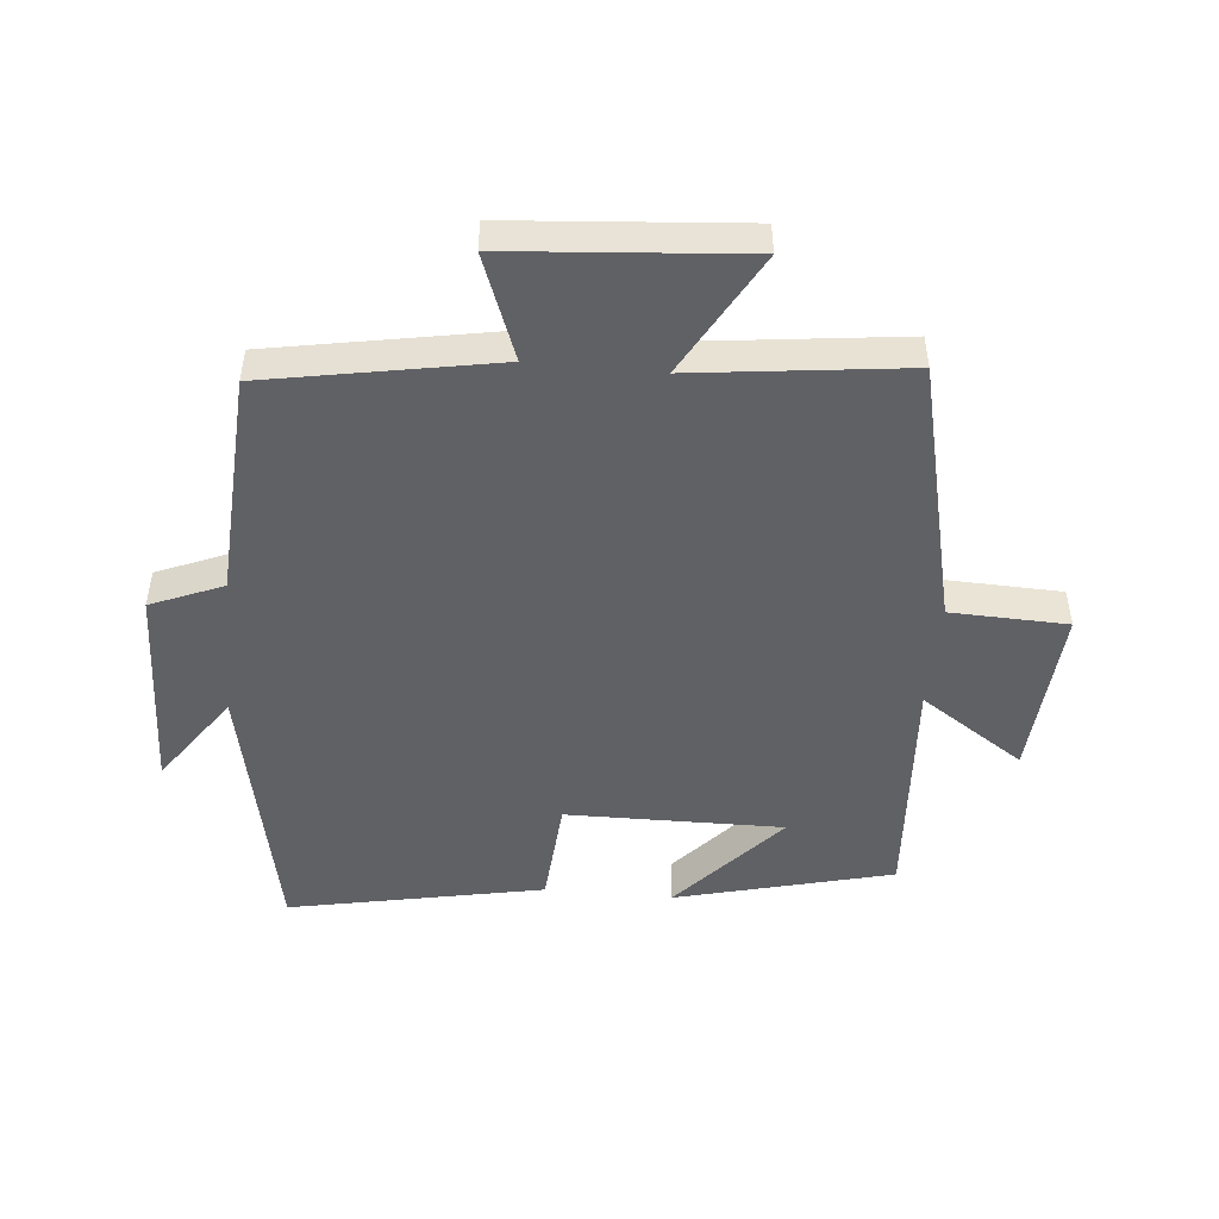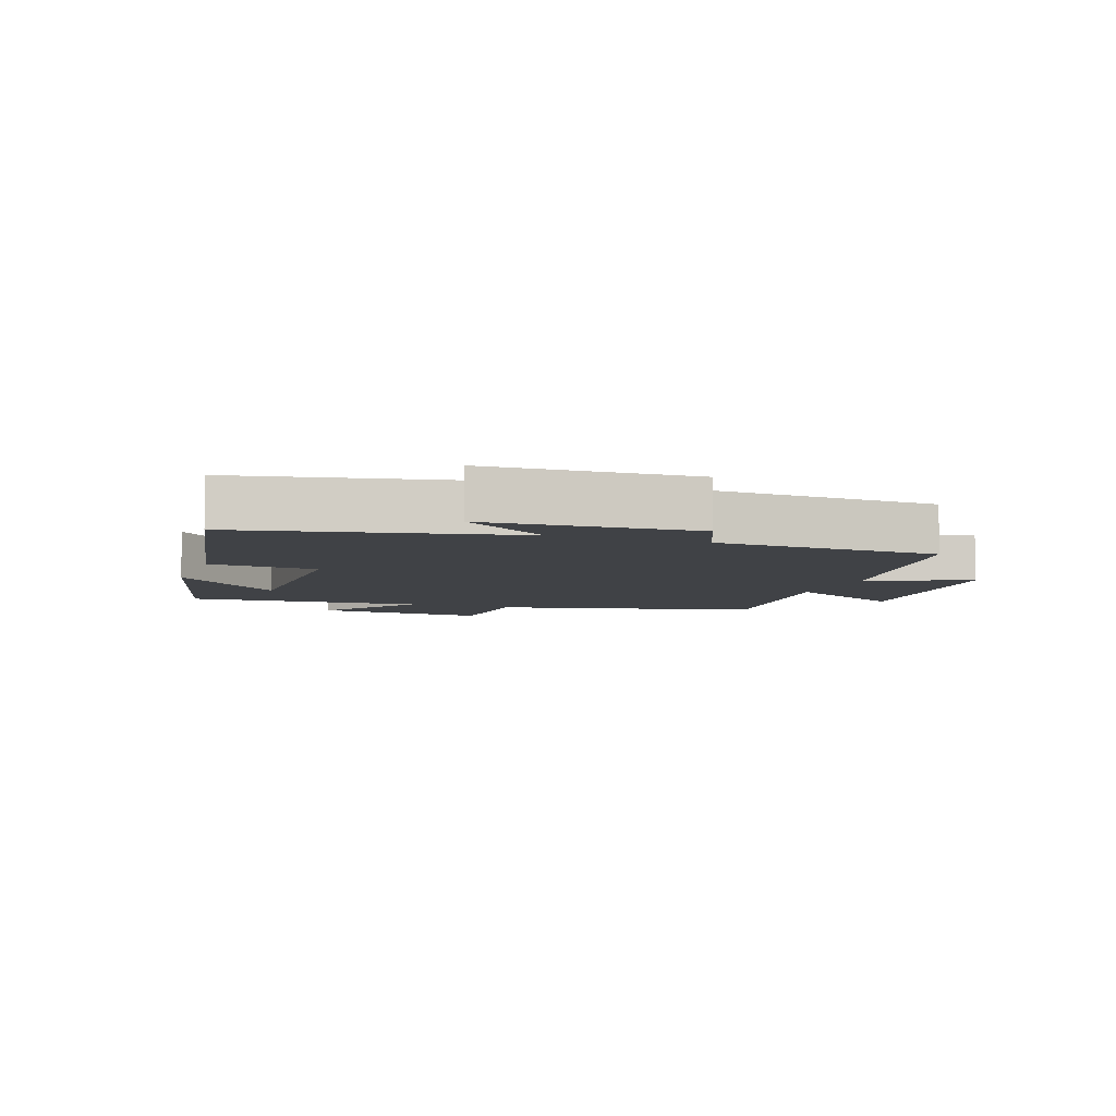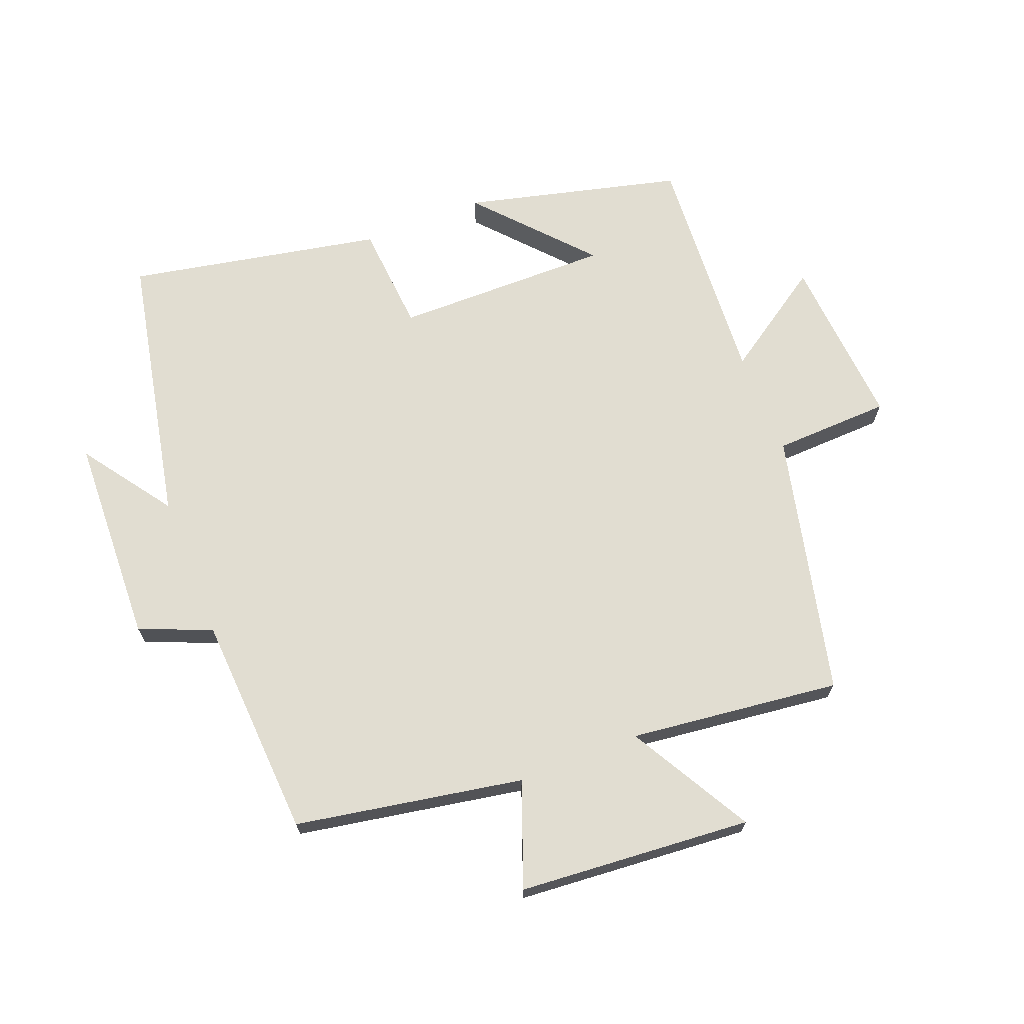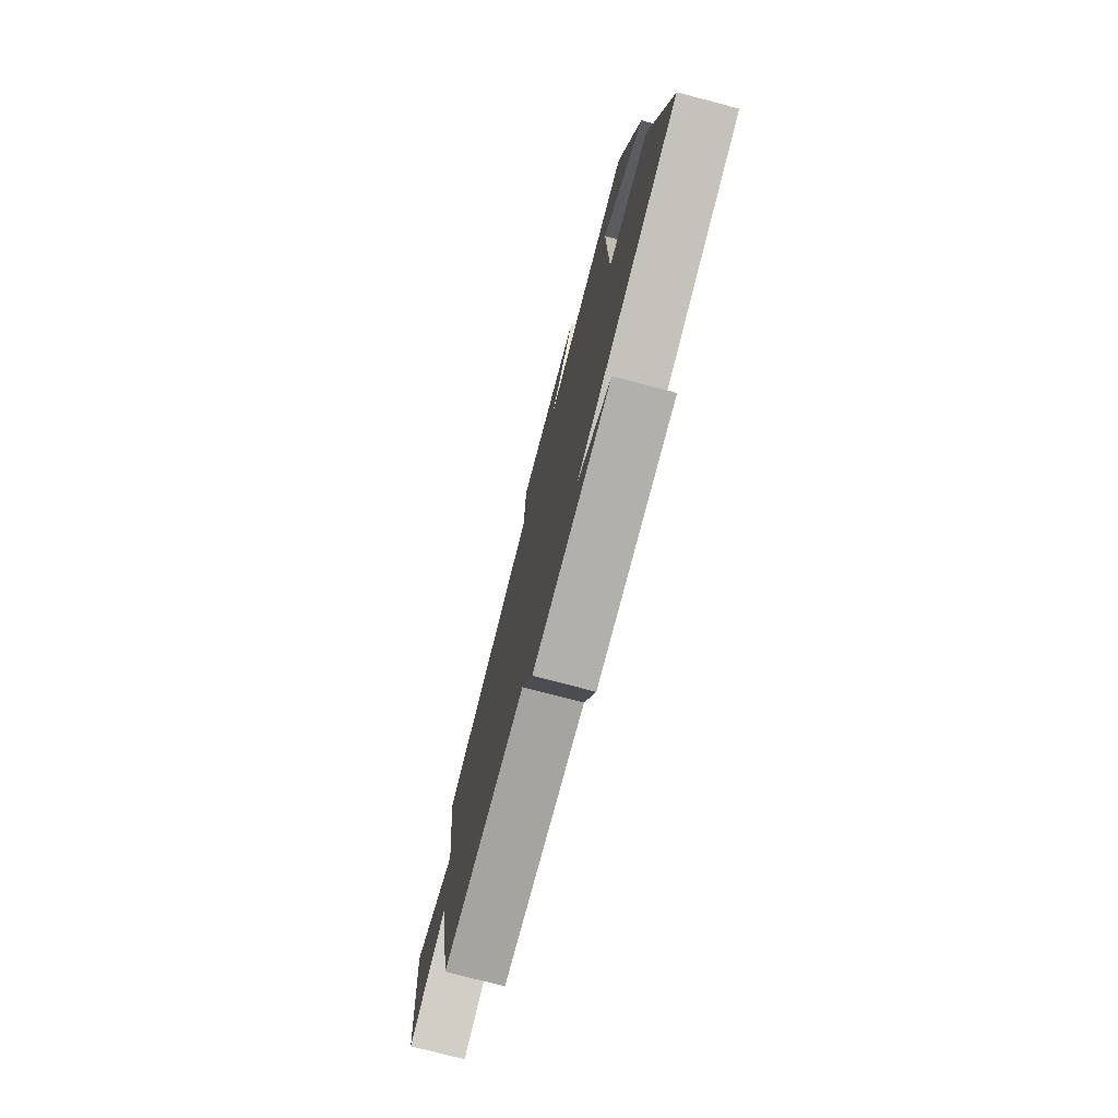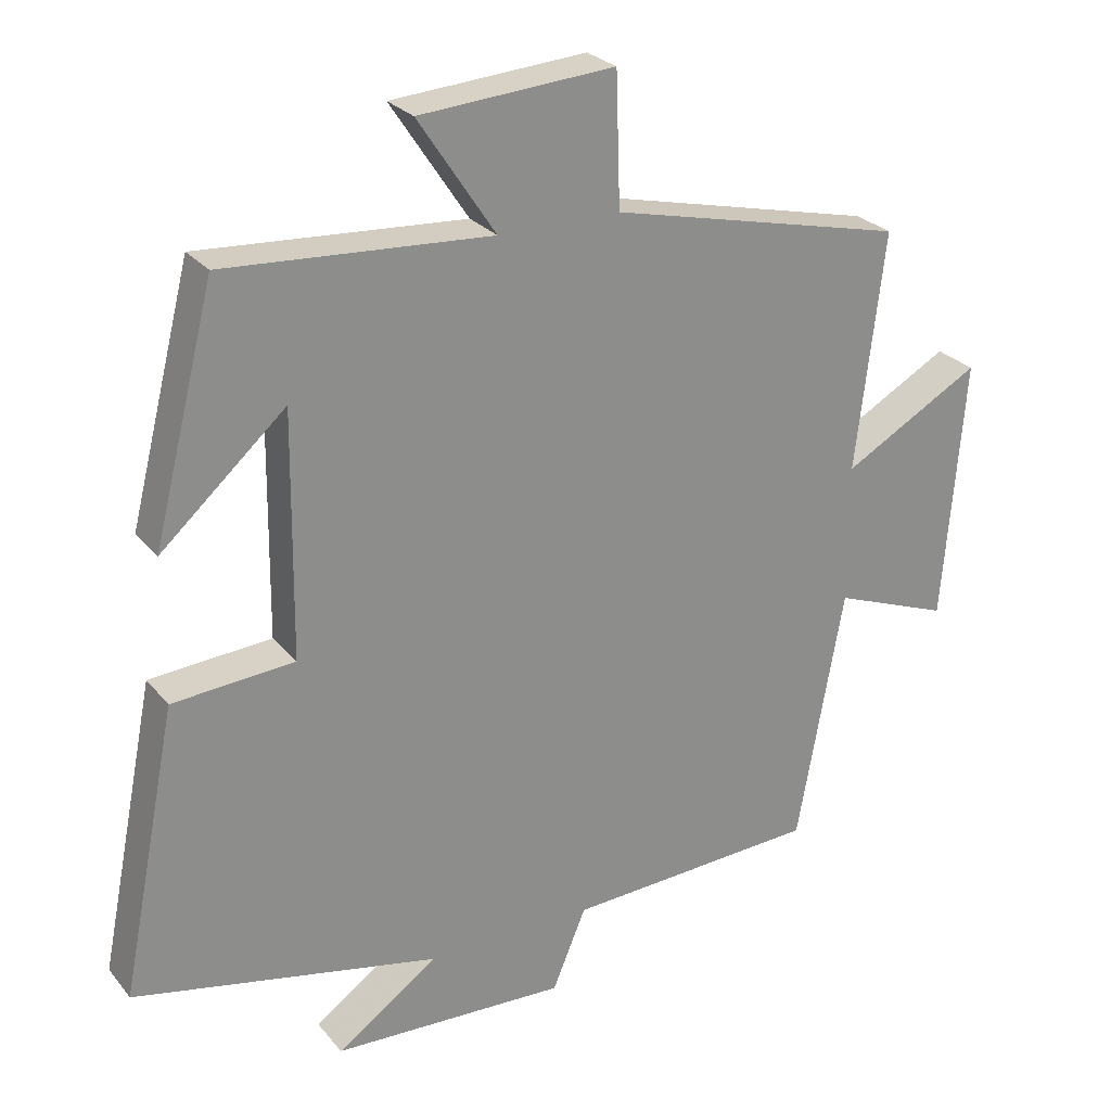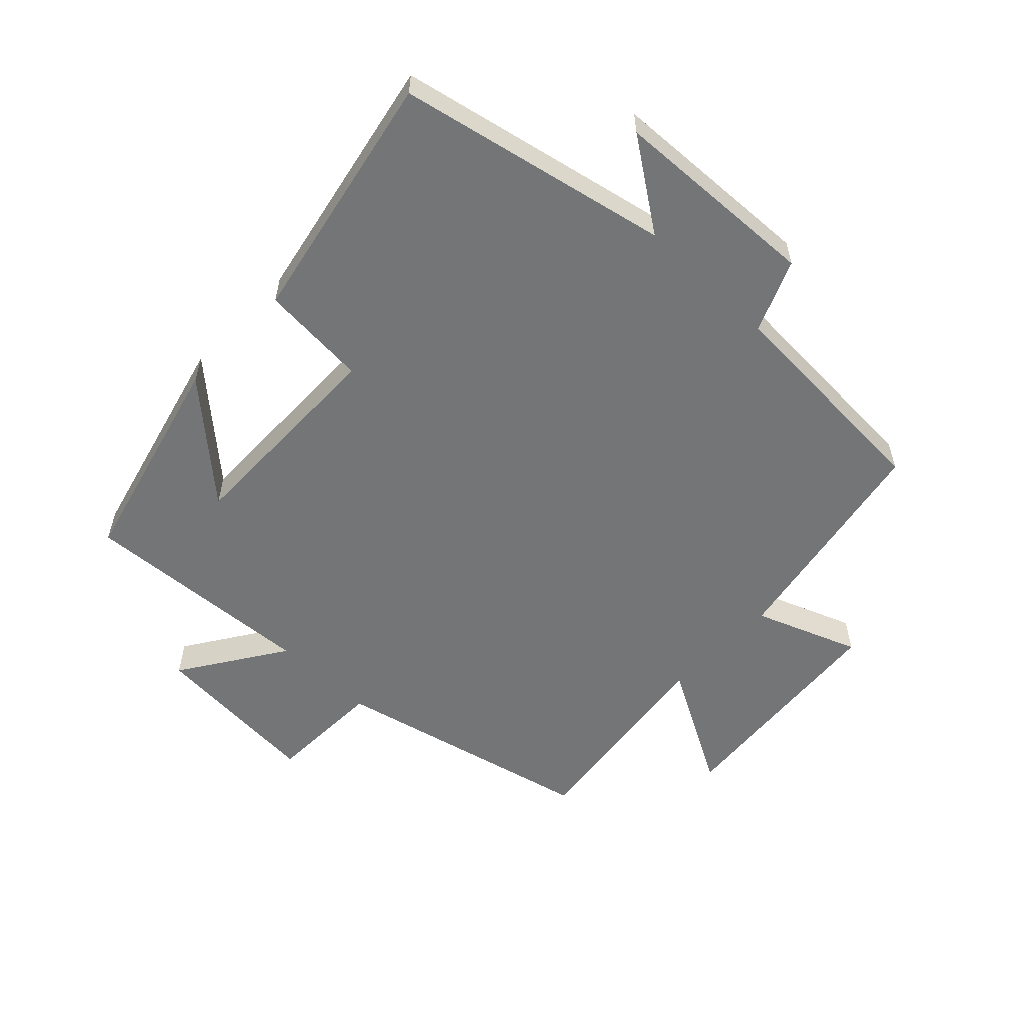
<metadata>
{"format":"obj","ext":"obj","renderer":"f3d","projection":"perspective","resolution":1024,"background":"white","views":[{"elev":-48.5,"azim":-95.4,"up":"+Y"},{"elev":-6.4,"azim":160.3,"up":"+Y"},{"elev":68.9,"azim":-111.6,"up":"+Y"},{"elev":-76.4,"azim":75.4,"up":"+Z"},{"elev":26.1,"azim":150.0,"up":"+Z"},{"elev":-56.5,"azim":136.3,"up":"+Y"}]}
</metadata>
<code>
v -0.54 0.07 0.403
v -0.127 0.07 0.5
v -0.121 0.07 0.683
v 0.151 0.07 0.663
v 0.043 0.07 0.5
v 0.414 0.07 0.524
v 0.5 0.07 0.185
v 0.326 0.07 0.34
v 0.33 0.07 0
v 0.5 0.07 -0.013
v 0.579 0.07 -0.411
v 0.152 0.07 -0.5
v 0.293 0.07 -0.599
v -0.035 0.07 -0.613
v -0.082 0.07 -0.5
v -0.435 0.07 -0.481
v -0.5 0.07 -0.124
v -0.663 0.07 -0.186
v -0.693 0.07 0.18
v -0.5 0.07 0.072
v -0.54 0 0.403
v -0.127 0 0.5
v -0.121 0 0.683
v 0.151 0 0.663
v 0.043 0 0.5
v 0.414 0 0.524
v 0.5 0 0.185
v 0.326 0 0.34
v 0.33 0 0
v 0.5 0 -0.013
v 0.579 0 -0.411
v 0.152 0 -0.5
v 0.293 0 -0.599
v -0.035 0 -0.613
v -0.082 0 -0.5
v -0.435 0 -0.481
v -0.5 0 -0.124
v -0.663 0 -0.186
v -0.693 0 0.18
v -0.5 0 0.072
f 17 18 19 20
f 15 16 17 20
f 15 20 1 2
f 12 13 14 15
f 11 12 15
f 10 11 15
f 9 10 15
f 8 9 15 2
f 6 7 8
f 5 6 8
f 5 8 2
f 2 3 4 5
f 40 39 38 37
f 40 37 36 35
f 22 21 40 35
f 35 34 33 32
f 35 32 31
f 35 31 30
f 35 30 29
f 22 35 29 28
f 28 27 26
f 28 26 25
f 22 28 25
f 25 24 23 22
f 1 21 22 2
f 2 22 23 3
f 3 23 24 4
f 4 24 25 5
f 5 25 26 6
f 6 26 27 7
f 7 27 28 8
f 8 28 29 9
f 9 29 30 10
f 10 30 31 11
f 11 31 32 12
f 12 32 33 13
f 13 33 34 14
f 14 34 35 15
f 15 35 36 16
f 16 36 37 17
f 17 37 38 18
f 18 38 39 19
f 19 39 40 20
f 20 40 21 1

</code>
